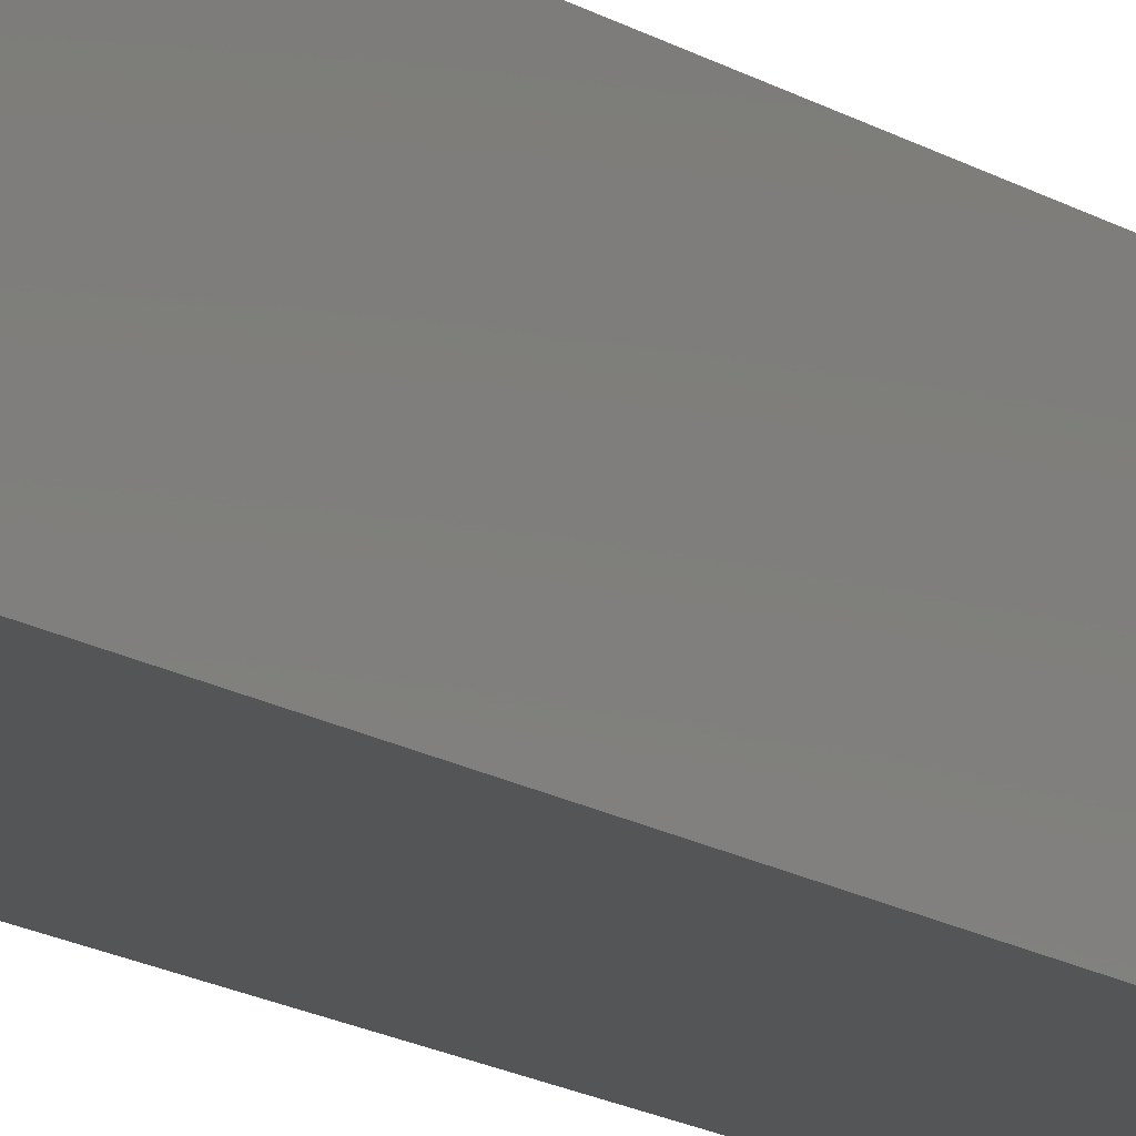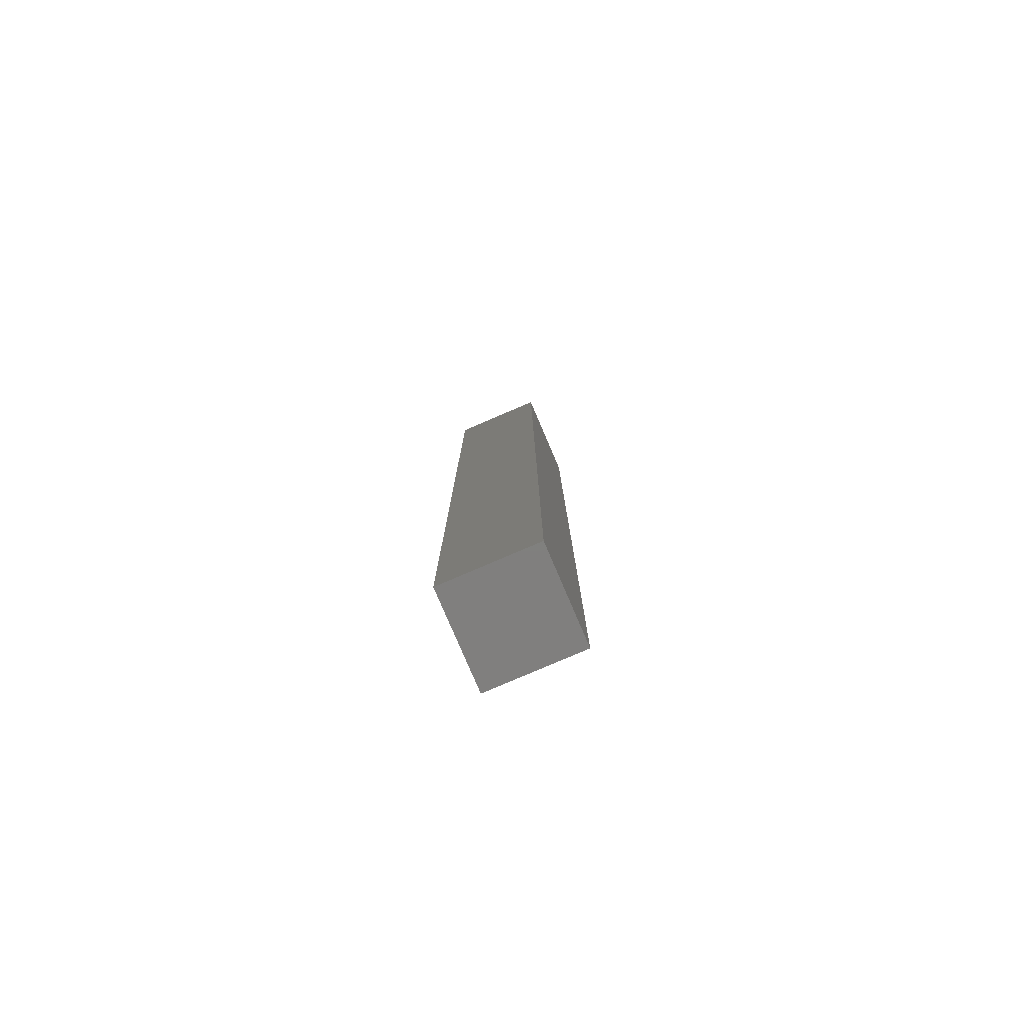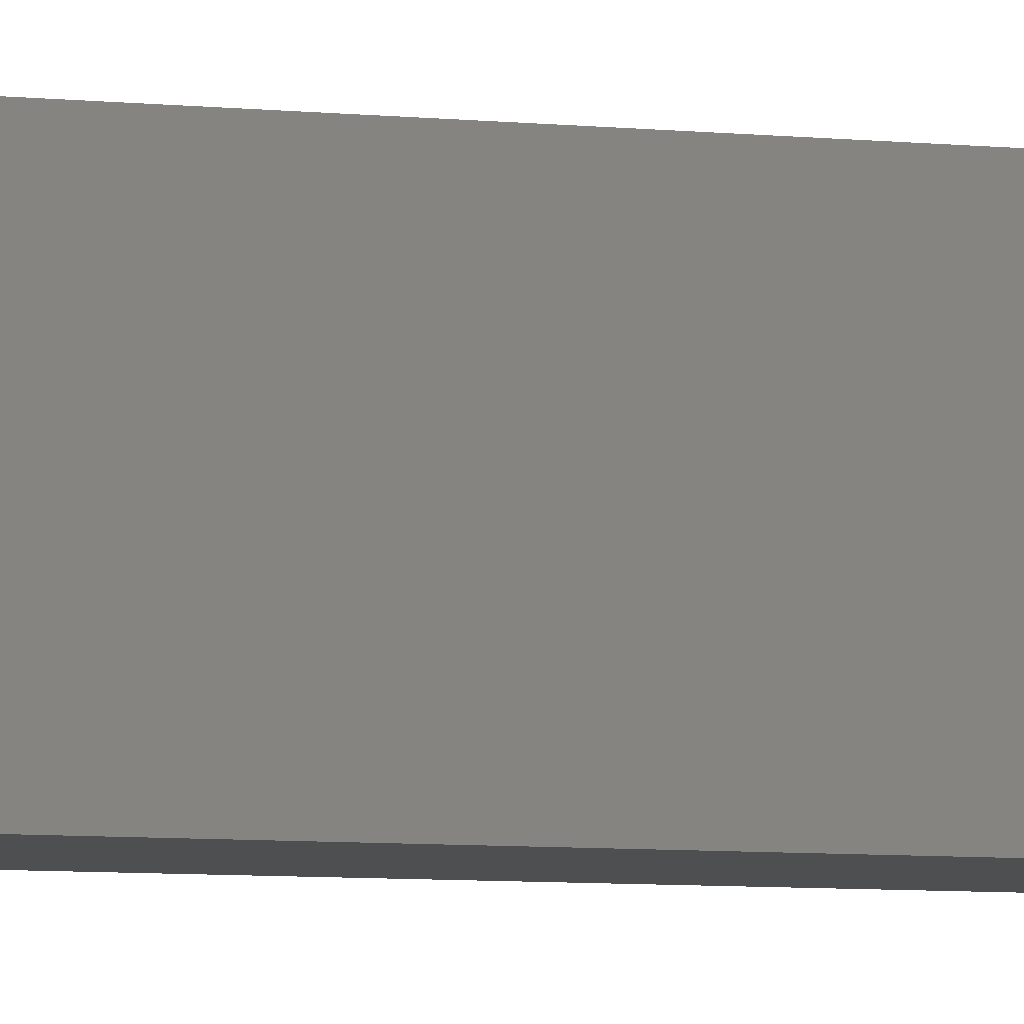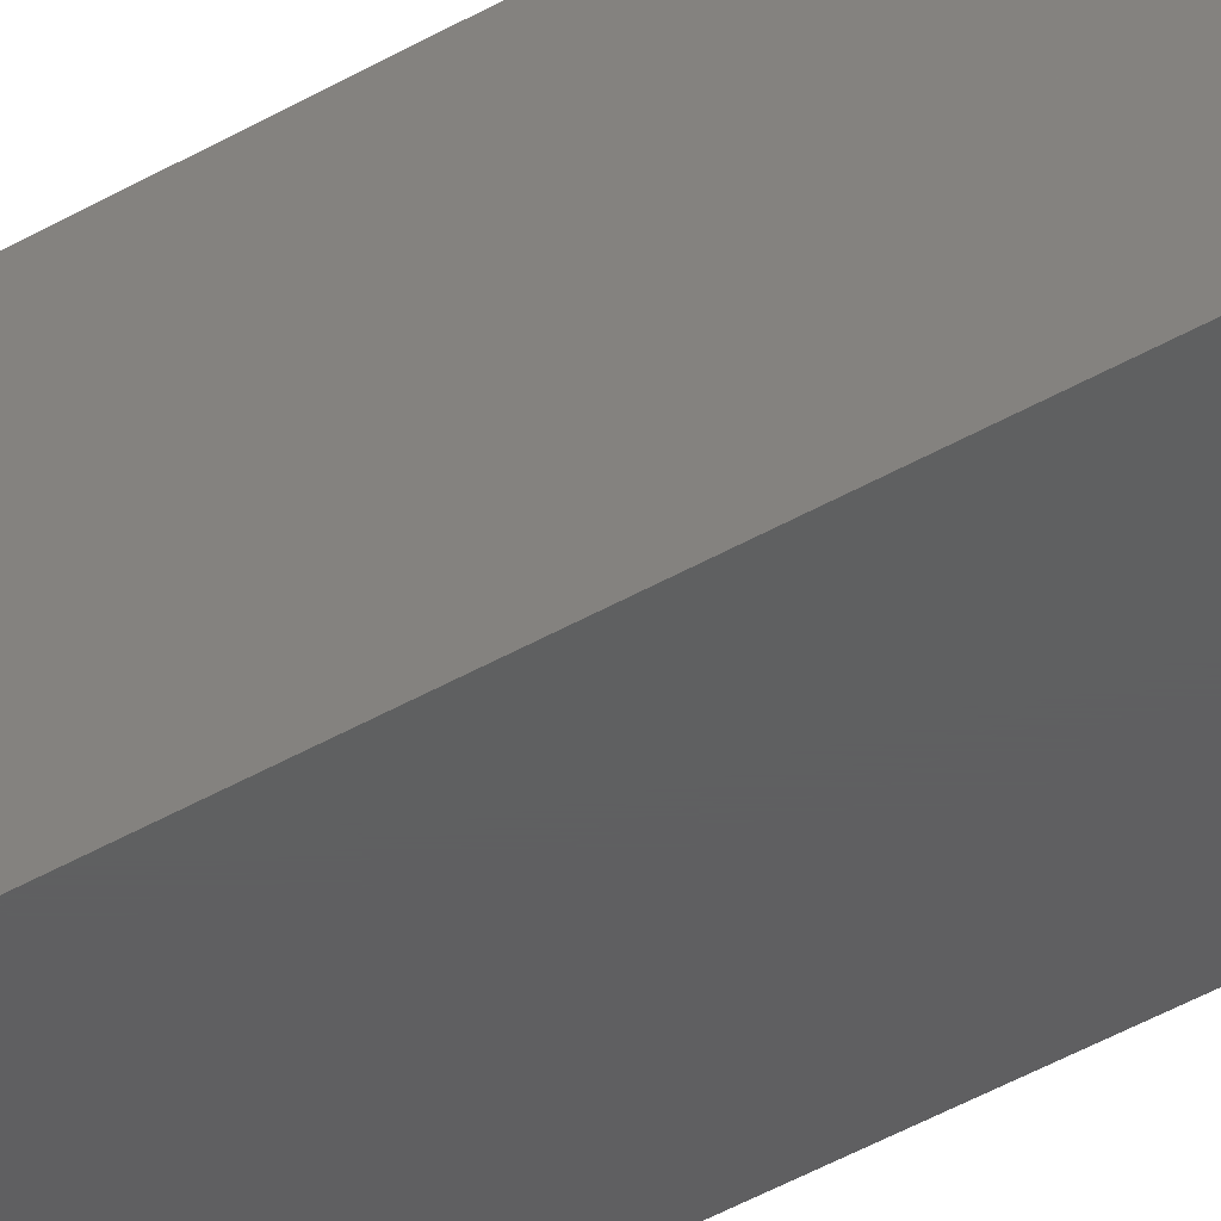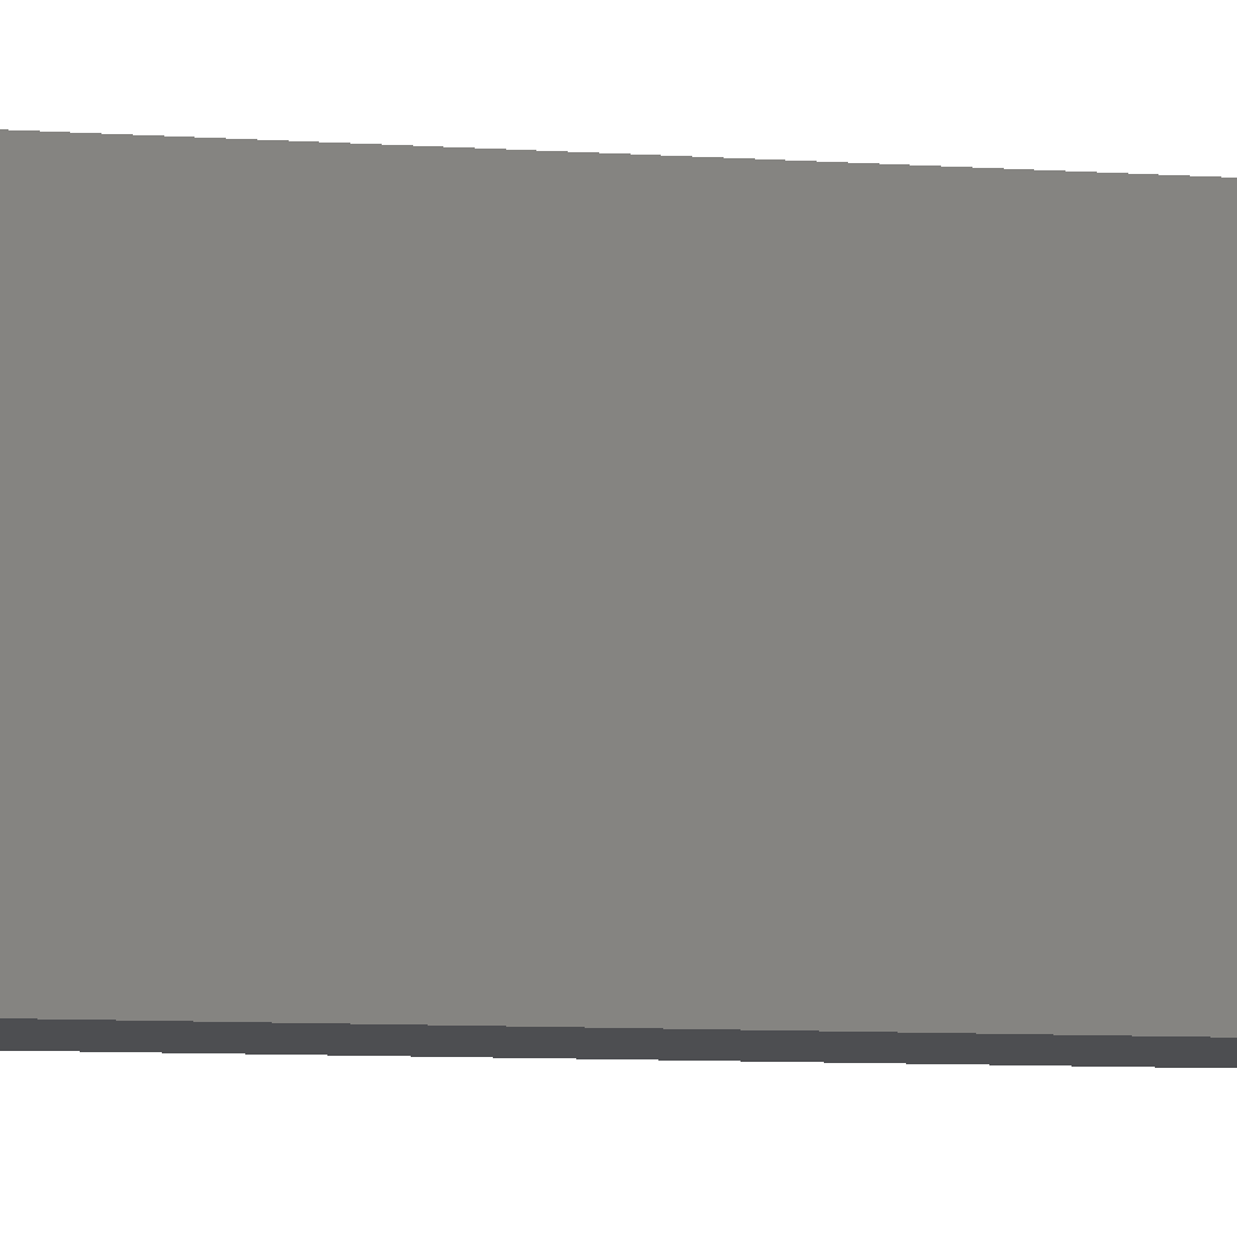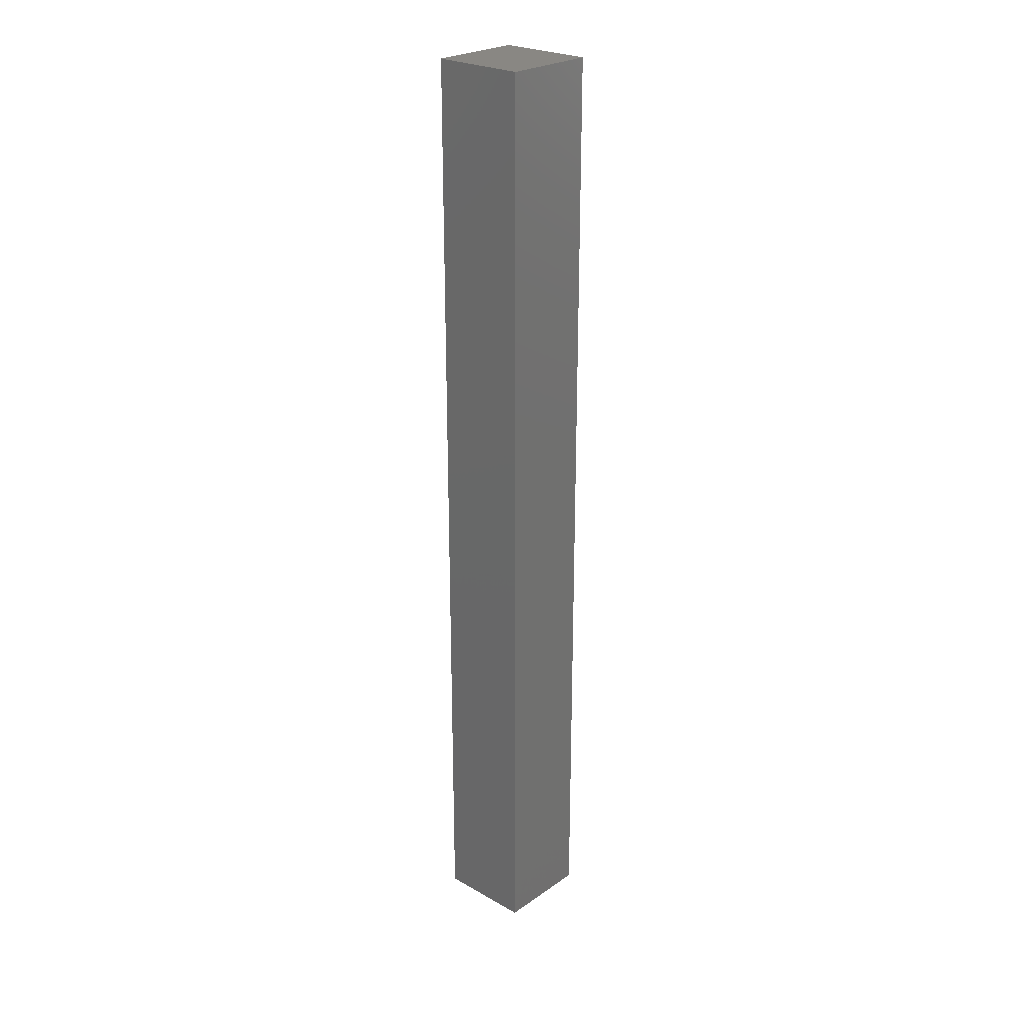
<metadata>
{"format":"stl","ext":"stl","renderer":"f3d","projection":"perspective","resolution":1024,"background":"white","views":[{"elev":-12.7,"azim":-147.8,"up":"+Z"},{"elev":-79.8,"azim":23.2,"up":"+Y"},{"elev":-4.0,"azim":-117.4,"up":"+Z"},{"elev":-39.0,"azim":127.0,"up":"+Z"},{"elev":-3.4,"azim":66.0,"up":"+Z"},{"elev":25.2,"azim":132.3,"up":"+Y"}]}
</metadata>
<code>
# stl→obj: 8 verts, 12 faces
v 0 10 1
v 0 10 0
v 0 0 1
v 0 0 0
v 1 0 1
v 1 10 0
v 1 10 1
v 1 0 0
f 1 2 3
f 2 4 3
f 5 6 7
f 5 8 6
f 4 8 5
f 3 4 5
f 7 6 2
f 7 2 1
f 4 2 6
f 8 4 6
f 7 1 3
f 7 3 5

</code>
